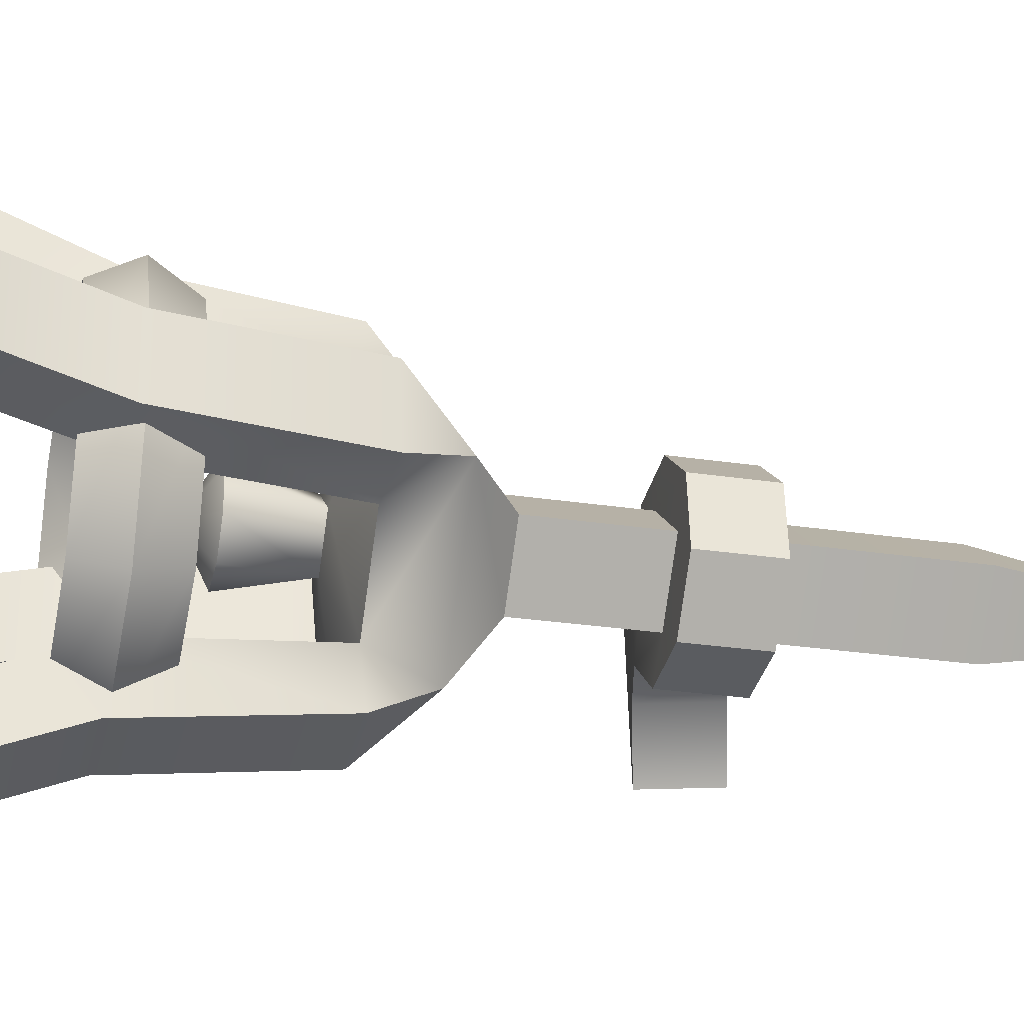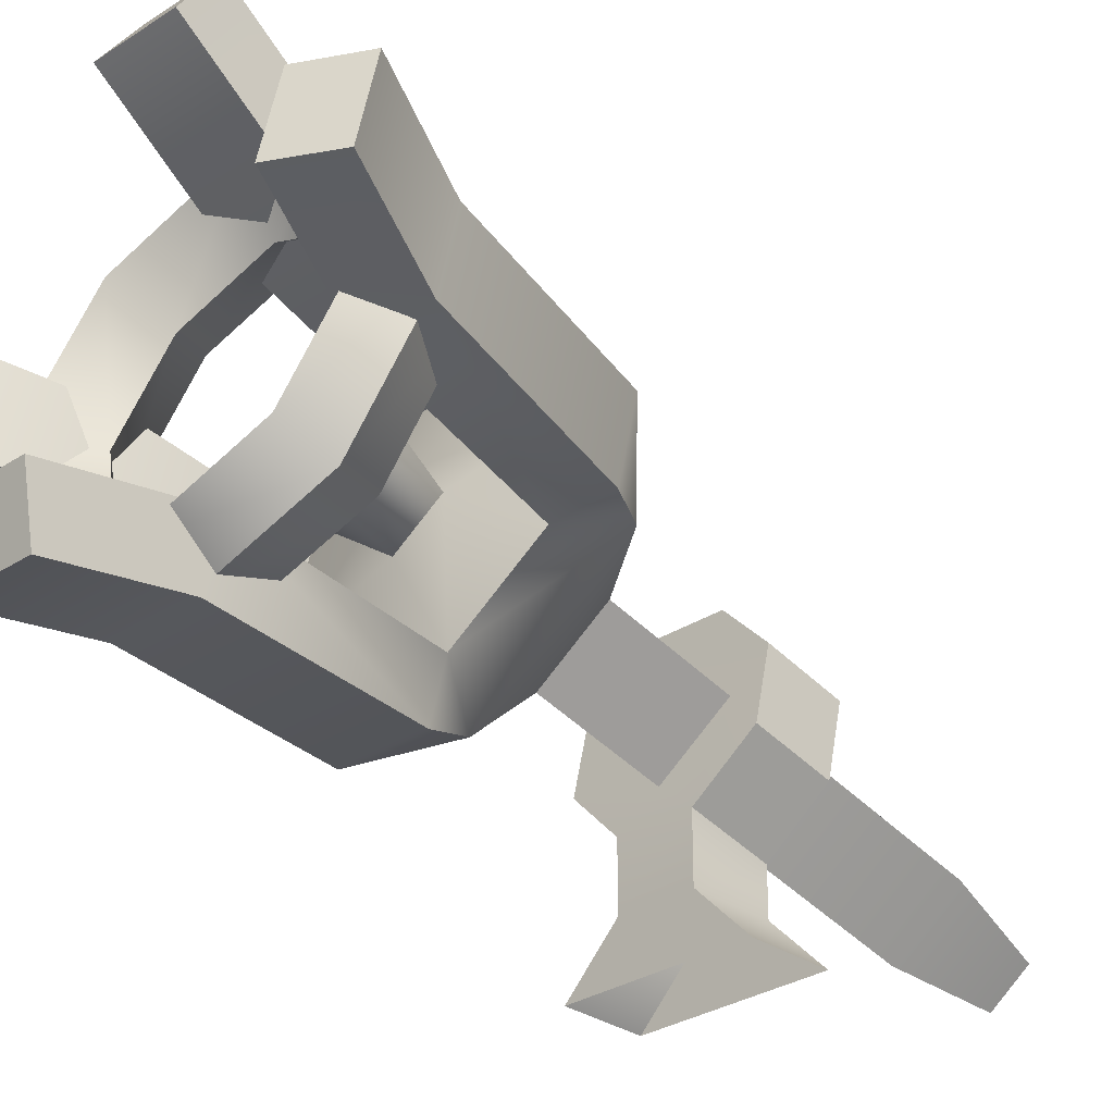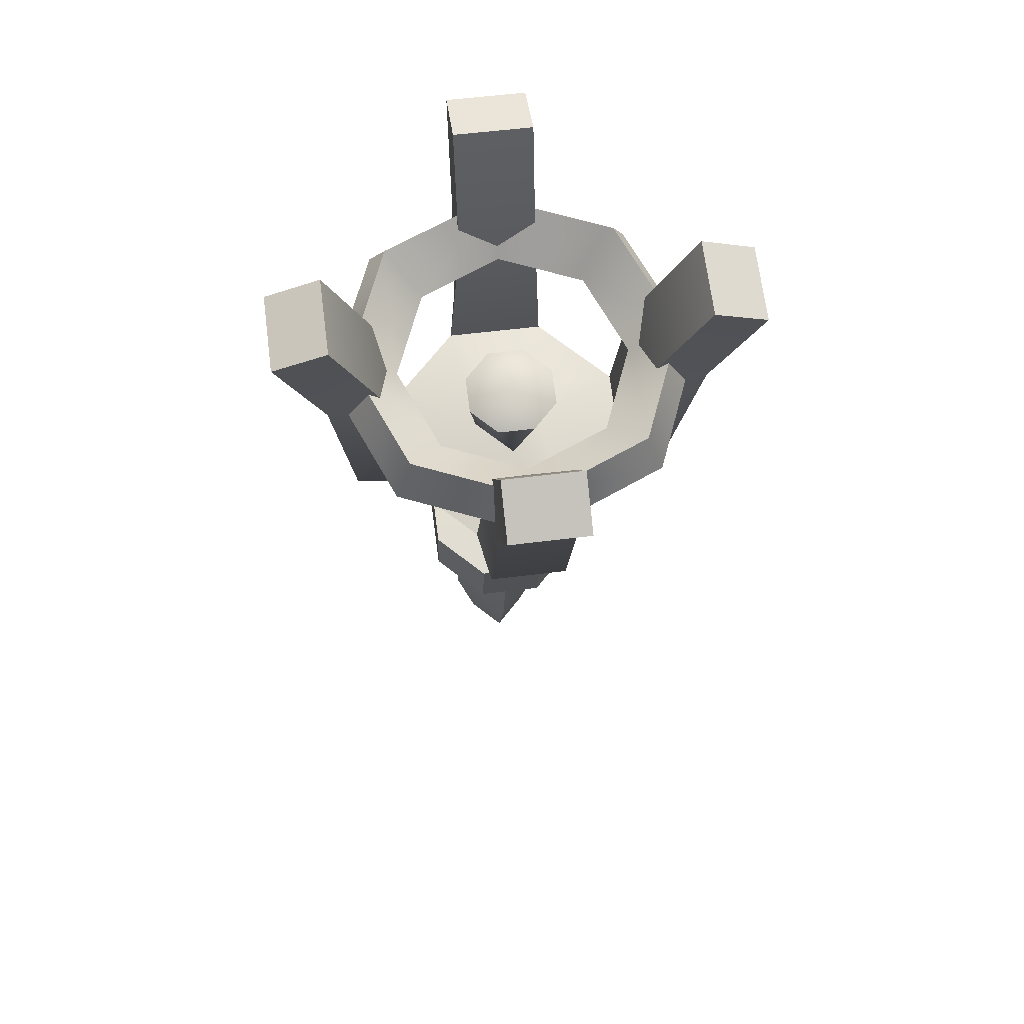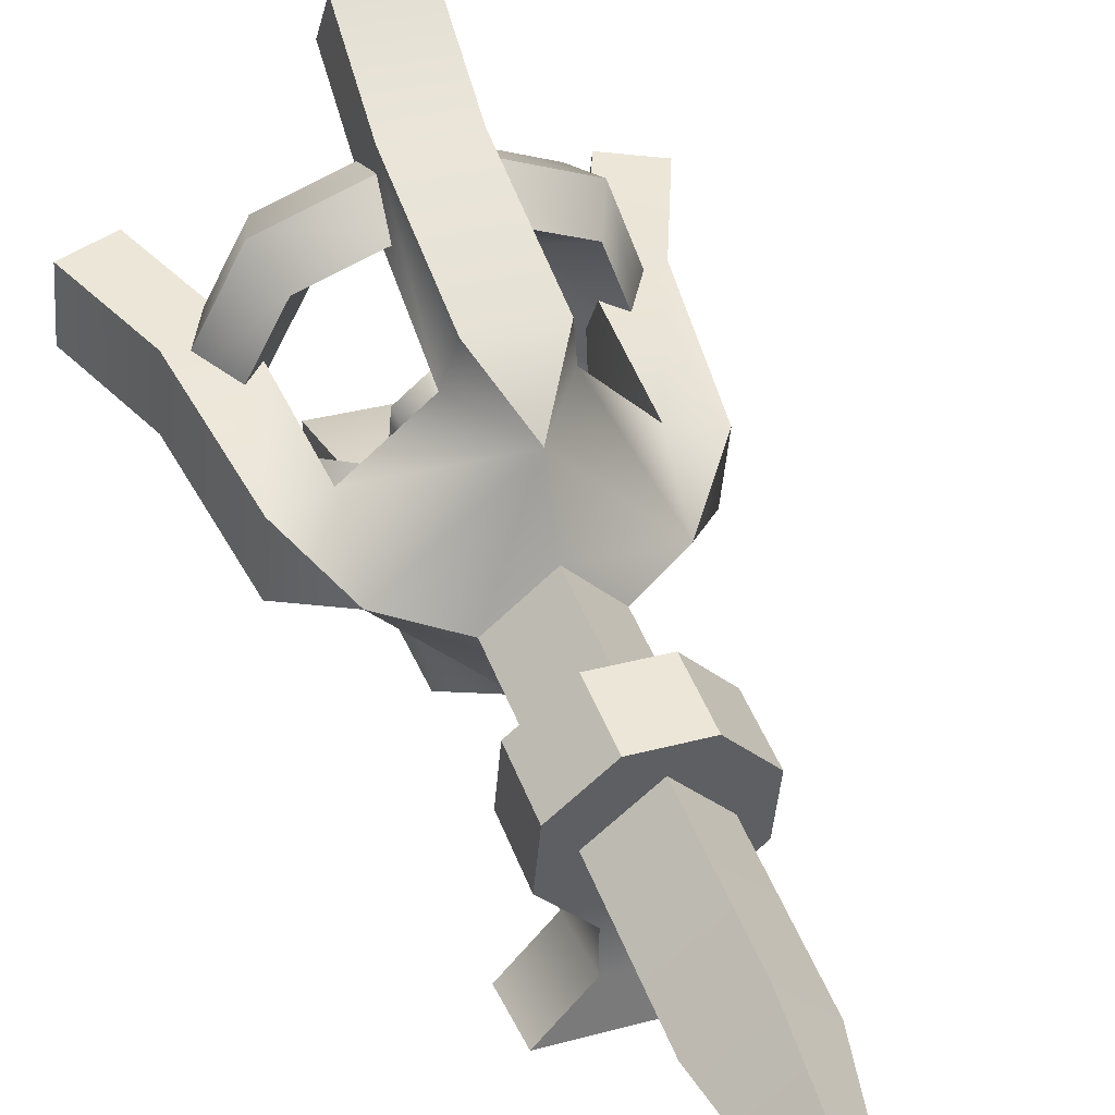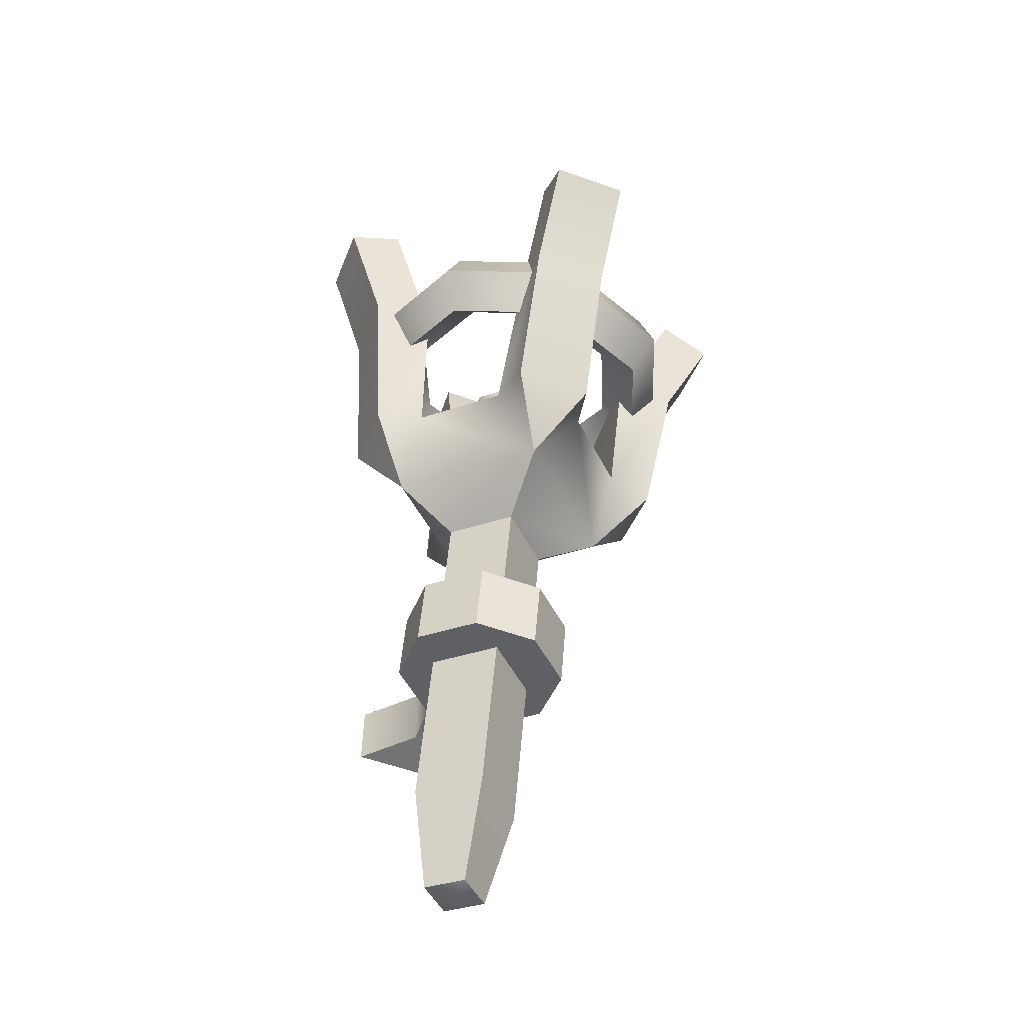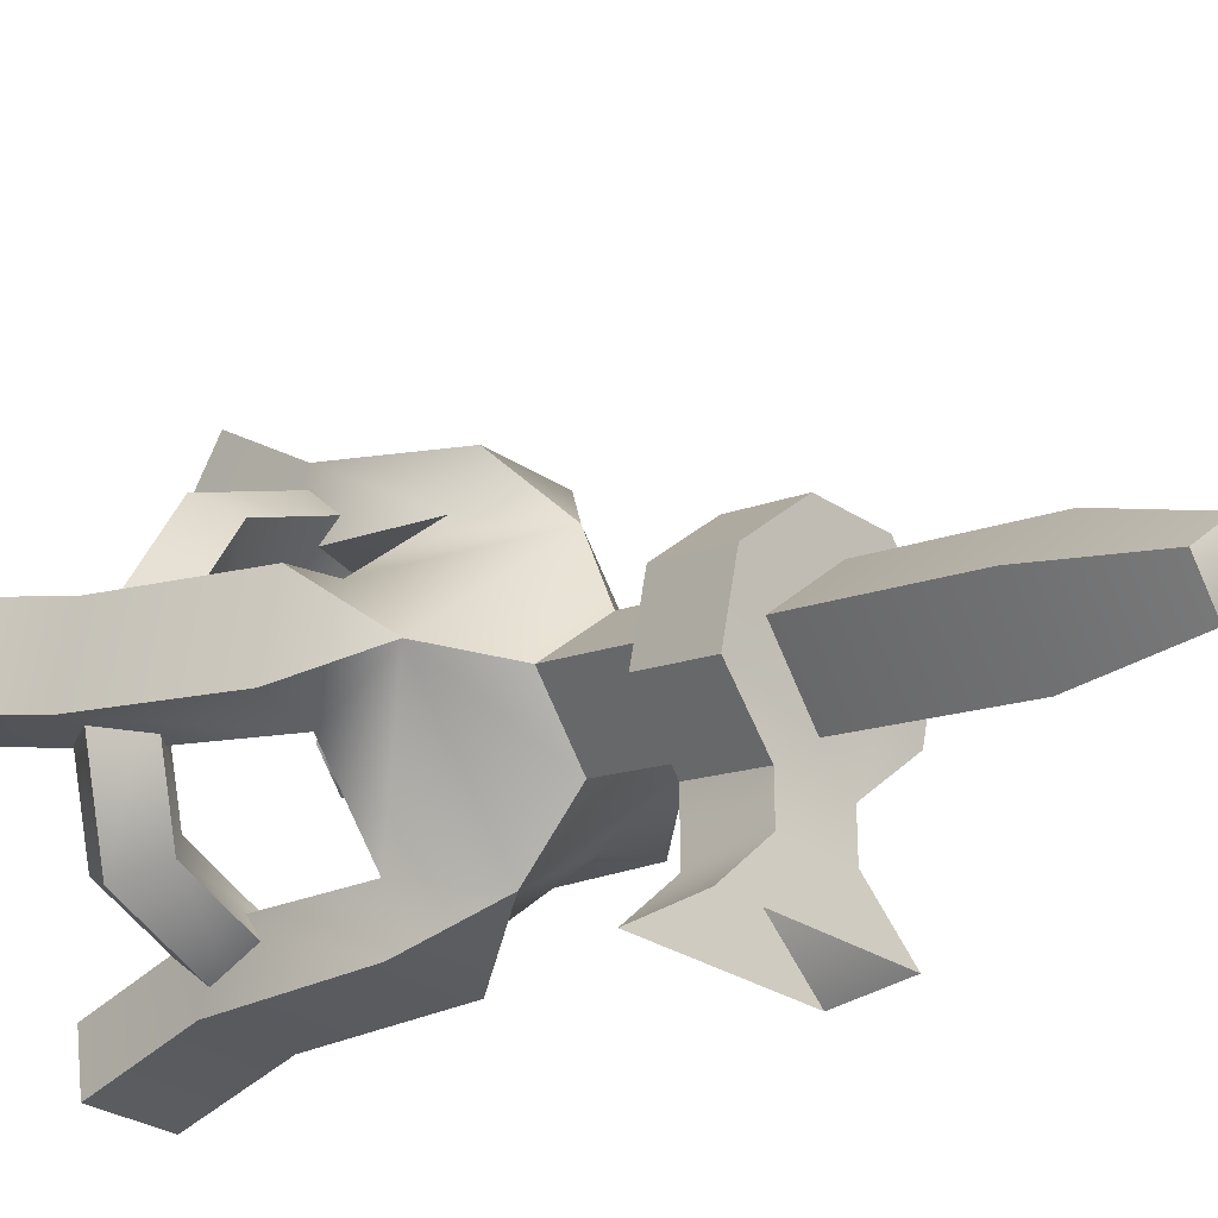
<metadata>
{"format":"obj","ext":"obj","renderer":"f3d","projection":"perspective","resolution":1024,"background":"white","views":[{"elev":56.0,"azim":-91.5,"up":"+Z"},{"elev":-29.6,"azim":-136.0,"up":"+Z"},{"elev":55.8,"azim":-7.6,"up":"+Y"},{"elev":32.5,"azim":-20.7,"up":"+Z"},{"elev":-55.9,"azim":-20.6,"up":"+Y"},{"elev":-29.6,"azim":-43.9,"up":"+Z"}]}
</metadata>
<code>
o torch_mounted
v -0.1368 0.2098 0.2558
v -0.02175 0.3851 0.3502
v 5e-06 0.2405 0.1225
v 0.1368 0.2098 0.2558
v 5e-06 0.179 0.3892
v -0.0619 0.1586 0.244
v 0 0.1725 0.1837
v 0.0619 0.1586 0.244
v 0 0.1447 0.3043
v -0.0619 -0.249 0.1499
v 0 -0.2351 0.0896
v 0.0619 -0.249 0.1499
v 0 -0.2629 0.2102
v 2e-06 -0.3808 0.1195
v -0.03635 -0.3705 0.1219
v 2e-06 -0.3623 0.08647
v 0.03635 -0.3705 0.1219
v 2e-06 -0.3786 0.1573
v -0.1368 0.3006 0.2186
v -0.1368 0.2751 0.3291
v -0.05668 0.3186 0.1405
v 0.05669 0.3186 0.1405
v 0.1368 0.3006 0.2186
v 0.1368 0.2751 0.3291
v 0.05669 0.257 0.4072
v -0.05668 0.257 0.4072
v 5e-06 0.3018 0.3199
v 0.04172 0.3112 0.2793
v 5e-06 0.3206 0.2386
v -0.04171 0.3112 0.2793
v 0.02176 0.3851 0.3502
v 0.05253 0.3921 0.3203
v 0.05253 0.4018 0.2779
v 0.02176 0.4088 0.2479
v -0.02175 0.4088 0.2479
v -0.05252 0.4018 0.2779
v -0.05252 0.3921 0.3203
v 5e-06 0.4281 0.3063
v -0.136 0.4761 0.3174
v -0.09619 0.4978 0.2236
v 5e-06 0.5067 0.1848
v 0.0962 0.4978 0.2236
v 0.136 0.4761 0.3174
v 0.0962 0.4545 0.4111
v 5e-06 0.4455 0.4499
v -0.09619 0.4545 0.4111
v -0.1856 0.4264 0.3059
v -0.1312 0.456 0.178
v -0.1349 0.5545 0.197
v -0.1908 0.5242 0.3284
v 6e-06 0.4682 0.125
v 5e-06 0.5671 0.1426
v 0.1312 0.456 0.178
v 0.1349 0.5545 0.197
v 0.1856 0.4264 0.3059
v 0.1908 0.5242 0.3284
v 0.1312 0.3969 0.4338
v 0.1349 0.4938 0.4599
v 6e-06 0.3847 0.4867
v 5e-06 0.4813 0.5143
v -0.1312 0.3969 0.4338
v -0.1349 0.4938 0.4599
v -0.2158 0.4761 0.3174
v -0.1526 0.5105 0.1687
v 4e-06 0.5247 0.1071
v 0.1526 0.5105 0.1687
v 0.2158 0.4761 0.3174
v 0.1526 0.4418 0.466
v 4e-06 0.4276 0.5276
v -0.1526 0.4418 0.466
v -0.1945 0.2707 0.3169
v -0.1945 0.2913 0.2277
v 0.1946 0.2707 0.3169
v 0.1946 0.2913 0.2277
v -0.04577 0.3248 0.08273
v 0.04578 0.3248 0.08273
v -0.04577 0.2372 0.4619
v 0.04578 0.2372 0.4619
v -0.146 0.4722 0.3634
v -0.2209 0.4722 0.3634
v -0.2209 0.4928 0.2742
v -0.146 0.4928 0.2742
v 0.2209 0.4722 0.3634
v 0.1461 0.4722 0.3634
v 0.1461 0.4928 0.2742
v 0.2209 0.4928 0.2742
v -0.04577 0.5154 0.1765
v -0.04577 0.5322 0.1036
v 0.04578 0.5322 0.1036
v 0.04578 0.5154 0.1765
v -0.04577 0.4328 0.5341
v -0.04577 0.4497 0.4611
v 0.04578 0.4497 0.4611
v 0.04578 0.4328 0.5341
v -0.2114 0.6238 0.3984
v -0.2751 0.5975 0.3924
v -0.2751 0.6181 0.3031
v -0.2114 0.6444 0.3092
v 0.2751 0.5975 0.3924
v 0.2114 0.6238 0.3984
v 0.2114 0.6444 0.3092
v 0.2751 0.6181 0.3031
v -0.04577 0.6817 0.1478
v -0.04577 0.6697 0.07966
v 0.04578 0.6697 0.07966
v 0.04578 0.6817 0.1478
v -0.04577 0.5459 0.6158
v -0.04577 0.5865 0.5598
v 0.04578 0.5865 0.5598
v 0.04578 0.5459 0.6158
v 0 0.03945 0.153
v 0 -0.04353 0.1338
v -0.0619 -0.05745 0.1941
v -0.0619 0.02553 0.2133
v 0 0.0116 0.2736
v 0 -0.07138 0.2545
v 0.0619 0.02553 0.2133
v 0.0619 -0.05745 0.1941
v -0.09431 0.03411 0.1761
v -0.09431 0.01695 0.2505
v -0.09431 -0.06603 0.2313
v -0.09431 -0.04887 0.157
v -0.03815 -0.03891 0.1022
v 0.03815 -0.03891 0.1022
v 0.03815 0.04516 0.1214
v -0.03815 0.04516 0.1214
v 0.09431 0.01695 0.2505
v 0.09431 0.03411 0.1761
v 0.09431 -0.04887 0.157
v 0.09431 -0.06603 0.2313
v -0.03815 0.004312 0.3052
v 0.03815 0.004312 0.3052
v 0.03815 -0.07867 0.286
v -0.03815 -0.07867 0.286
v -0.09365 -0.03891 0
v 0.09365 -0.03891 -0
v 0.09365 0.04516 -0
v -0.09365 0.04516 0
v -0.03815 0.04516 0.05608
v -0.03815 -0.03891 0.05608
v 0.03815 0.04516 0.05608
v 0.03815 -0.03891 0.05608
f 1 19 21 3
f 3 22 23 4
f 4 24 25 5
f 5 26 20 1
f 1 3 7 6
f 5 1 6 9
f 4 5 9 8
f 3 4 8 7
f 118 116 13 12
f 8 9 115 117
f 9 6 114 115
f 6 7 111 114
f 13 10 15 18
f 12 13 18 17
f 11 12 17 16
f 10 11 16 15
f 14 15 16
f 14 16 17
f 14 17 18
f 14 18 15
f 30 29 21 19
f 29 22 21
f 29 28 23 22
f 28 24 23
f 28 27 25 24
f 27 26 25
f 35 36 38
f 30 19 20
f 28 29 34 33
f 27 30 20 26
f 27 28 32 31
f 30 27 2 37
f 30 37 36
f 29 35 34
f 28 33 32
f 27 31 2
f 29 30 36 35
f 2 31 38
f 32 33 38
f 34 35 38
f 36 37 38
f 37 2 38
f 31 32 38
f 33 34 38
f 63 50 49 64
f 64 49 52 65
f 65 52 54 66
f 66 54 56 67
f 67 56 58 68
f 68 58 60 69
f 61 47 39 46
f 69 60 62 70
f 70 62 50 63
f 41 40 48 51
f 39 40 49 50
f 42 41 51 53
f 40 41 52 49
f 43 42 53 55
f 41 42 54 52
f 44 43 55 57
f 42 43 56 54
f 45 44 57 59
f 43 44 58 56
f 59 61 46 45
f 44 45 60 58
f 45 46 62 60
f 46 39 50 62
f 61 70 63 47
f 59 69 70 61
f 57 68 69 59
f 55 67 68 57
f 53 66 67 55
f 51 65 66 53
f 48 64 65 51
f 47 63 64 48
f 20 71 1
f 1 71 72
f 1 72 19
f 77 78 94 91
f 4 73 24
f 23 74 4
f 4 74 73
f 22 76 89 90
f 21 75 3
f 3 75 76
f 3 76 22
f 23 24 84 85
f 5 77 26
f 25 78 5
f 5 78 77
f 71 20 79 80
f 104 105 89 88
f 110 107 91 94
f 102 99 83 86
f 20 19 82 79
f 75 21 87 88
f 25 26 92 93
f 72 71 80 81
f 74 23 85 86
f 21 22 90 87
f 24 73 83 84
f 76 75 88 89
f 78 25 93 94
f 19 72 81 82
f 73 74 86 83
f 26 77 91 92
f 99 100 84 83
f 103 104 88 87
f 107 108 92 91
f 101 102 86 85
f 109 110 94 93
f 98 95 79 82
f 106 103 87 90
f 100 101 85 84
f 108 109 93 92
f 97 98 82 81
f 105 106 90 89
f 96 97 81 80
f 95 98 97 96
f 99 102 101 100
f 103 106 105 104
f 107 110 109 108
f 80 79 95 96
f 40 39 47 48
f 112 118 12 11
f 113 112 11 10
f 121 134 131 120
f 116 113 10 13
f 113 116 134 121
f 112 113 122 123
f 111 117 128 125
f 116 118 130 133
f 7 8 117 111
f 118 112 124 129
f 117 115 132 127
f 114 111 126 119
f 129 124 125 128
f 133 130 127 132
f 123 122 119 126
f 119 120 114
f 121 122 113
f 123 124 112
f 125 126 111
f 127 128 117
f 129 130 118
f 131 132 115
f 133 134 116
f 131 134 133 132
f 127 130 129 128
f 141 142 136 137
f 121 120 119 122
f 115 114 120 131
f 139 141 137 138
f 142 140 135 136
f 125 124 142 141
f 124 123 140 142
f 126 125 141 139
f 123 126 139 140
f 140 139 138 135

</code>
